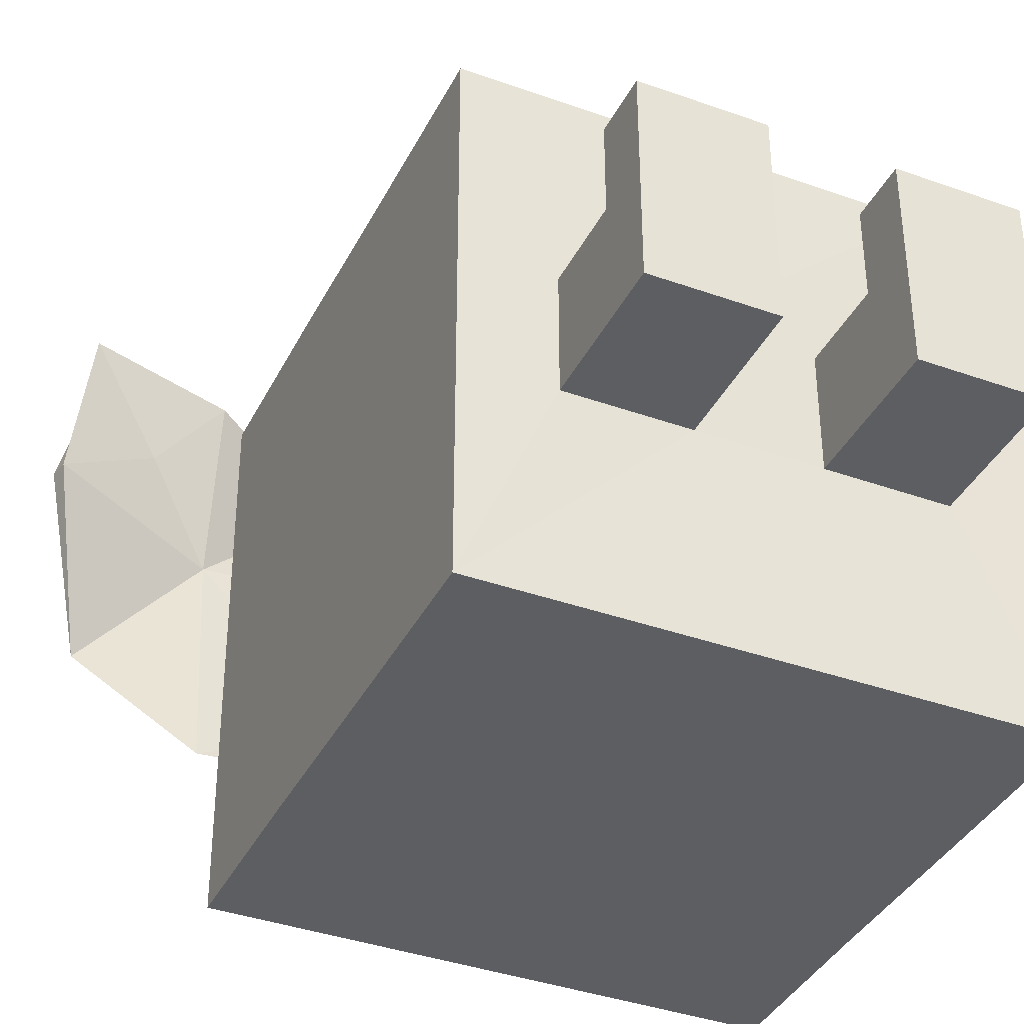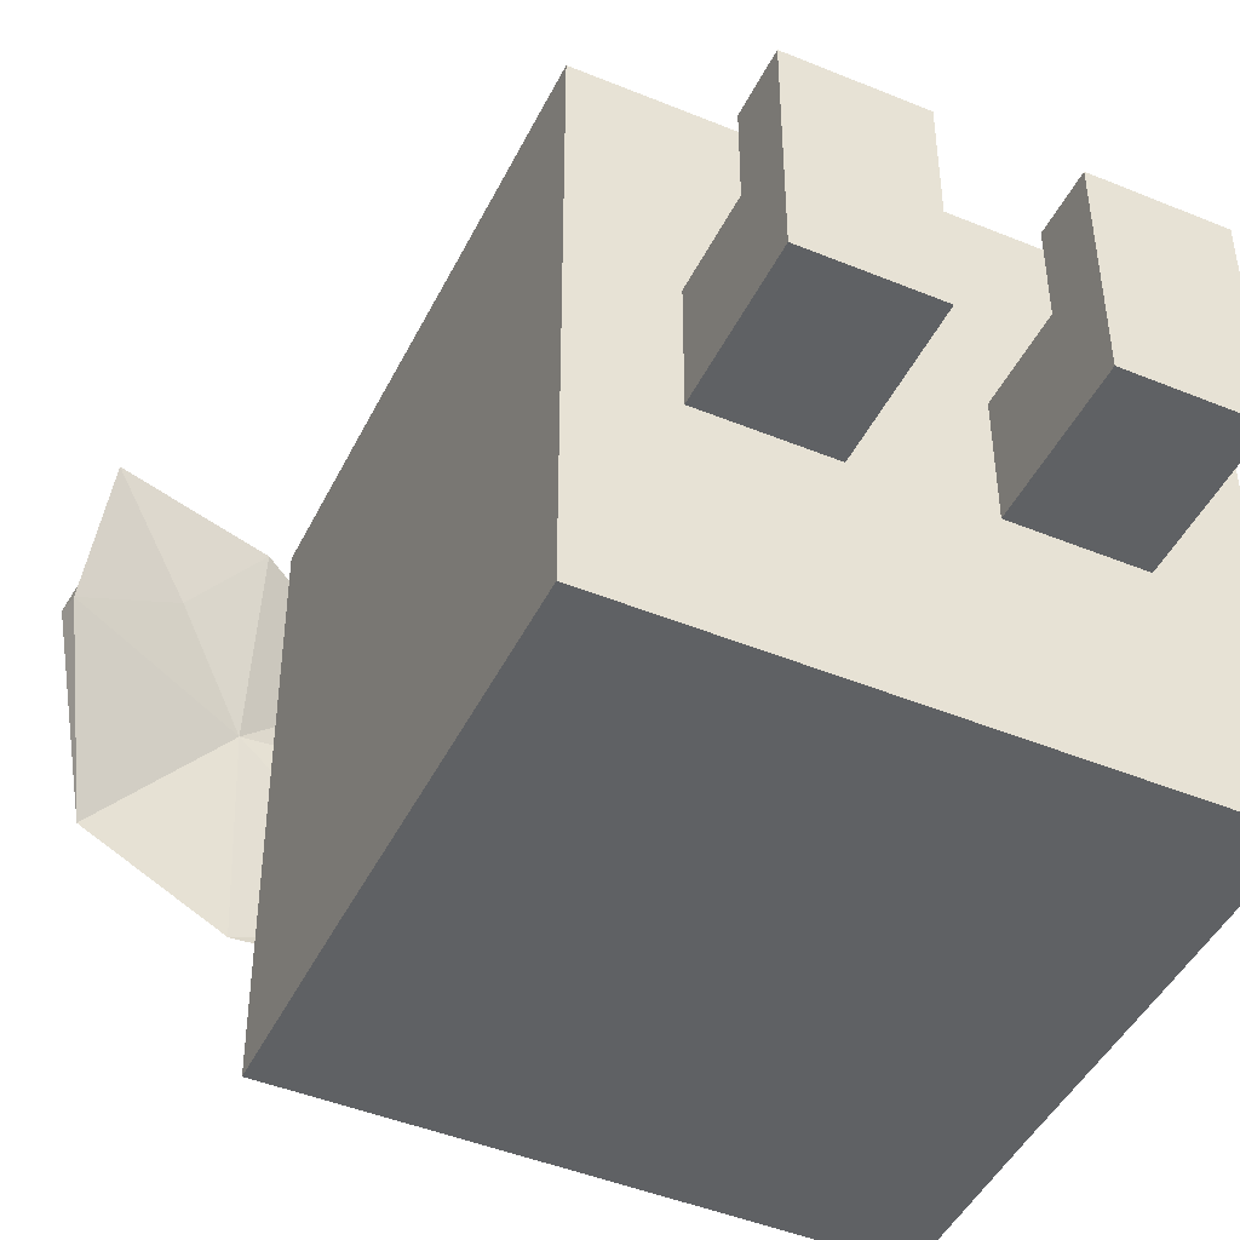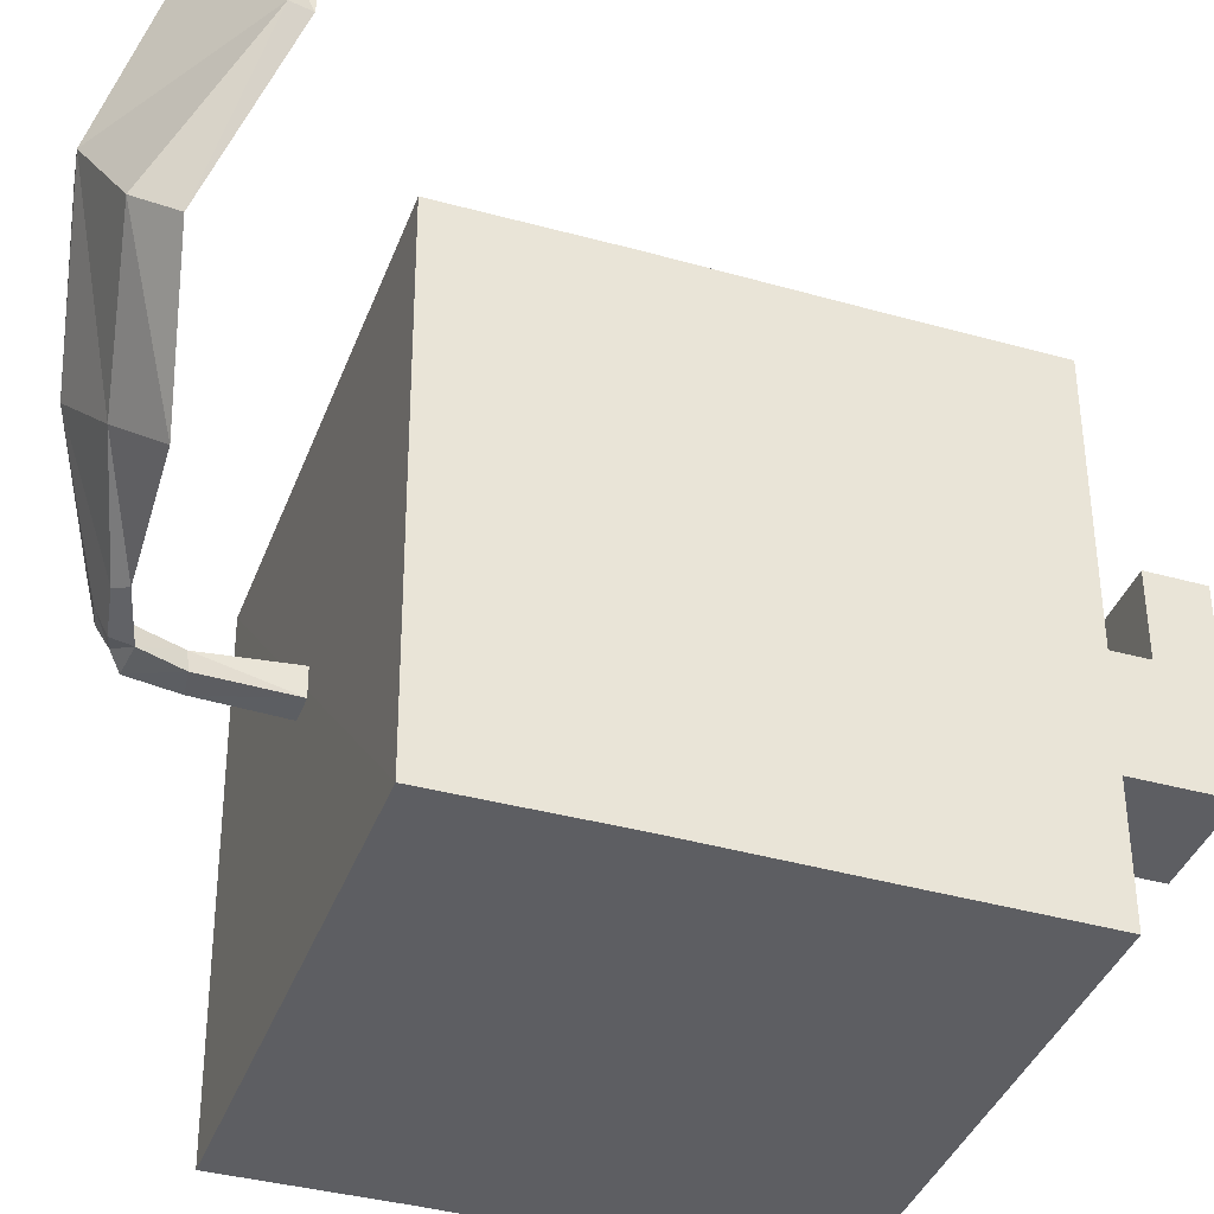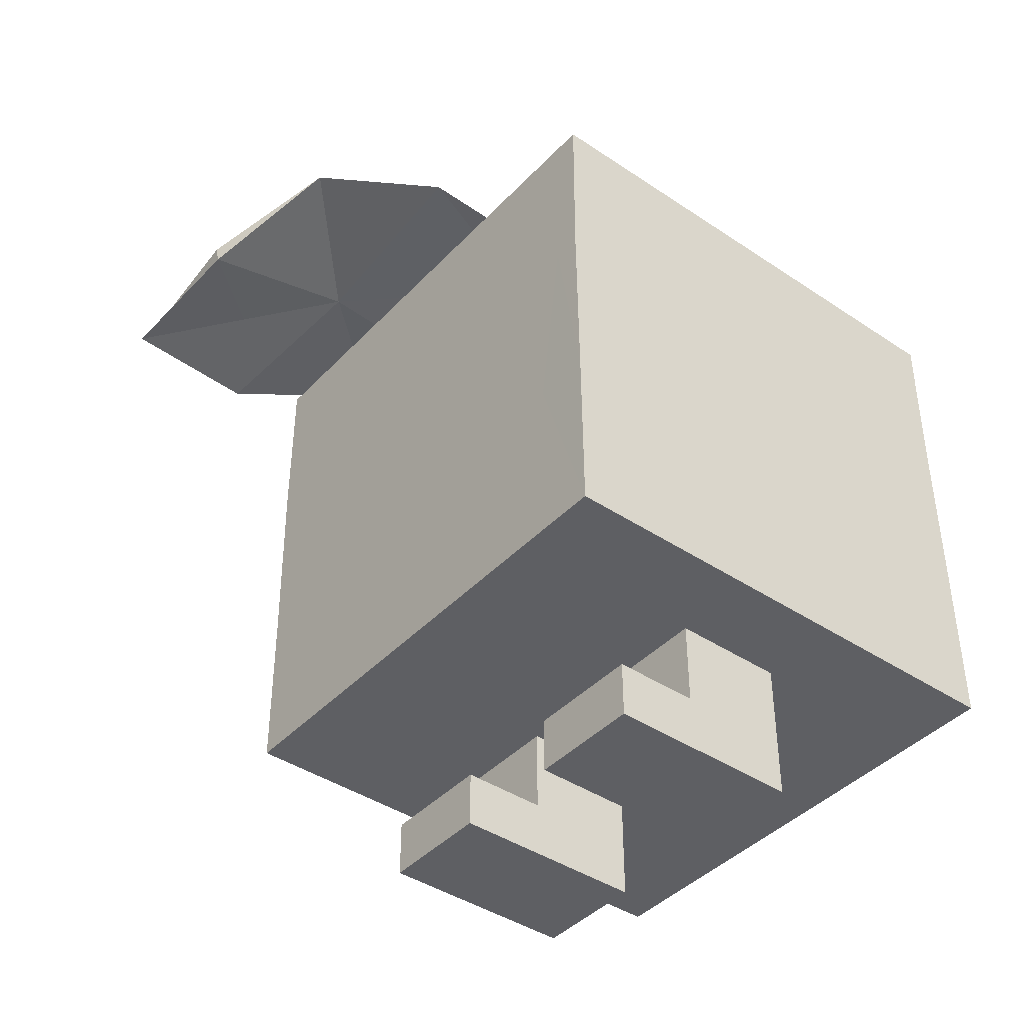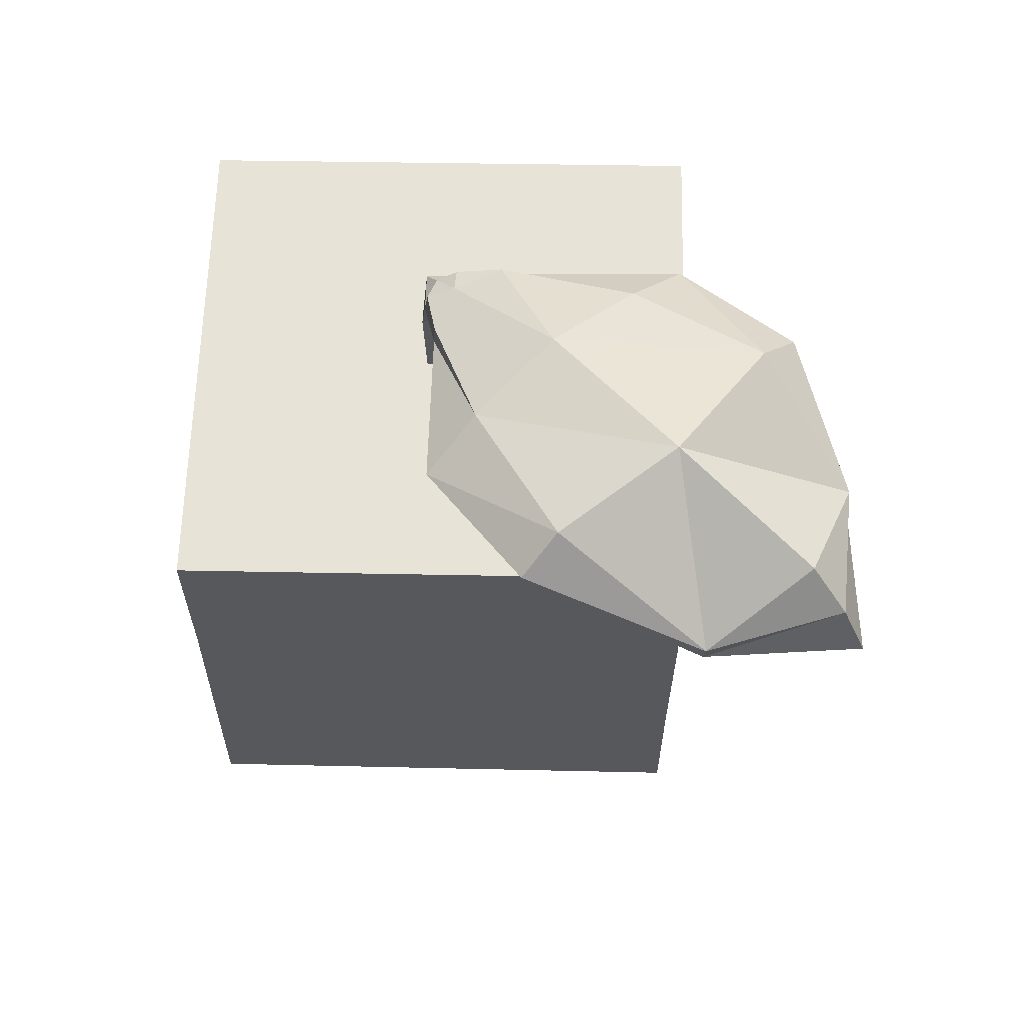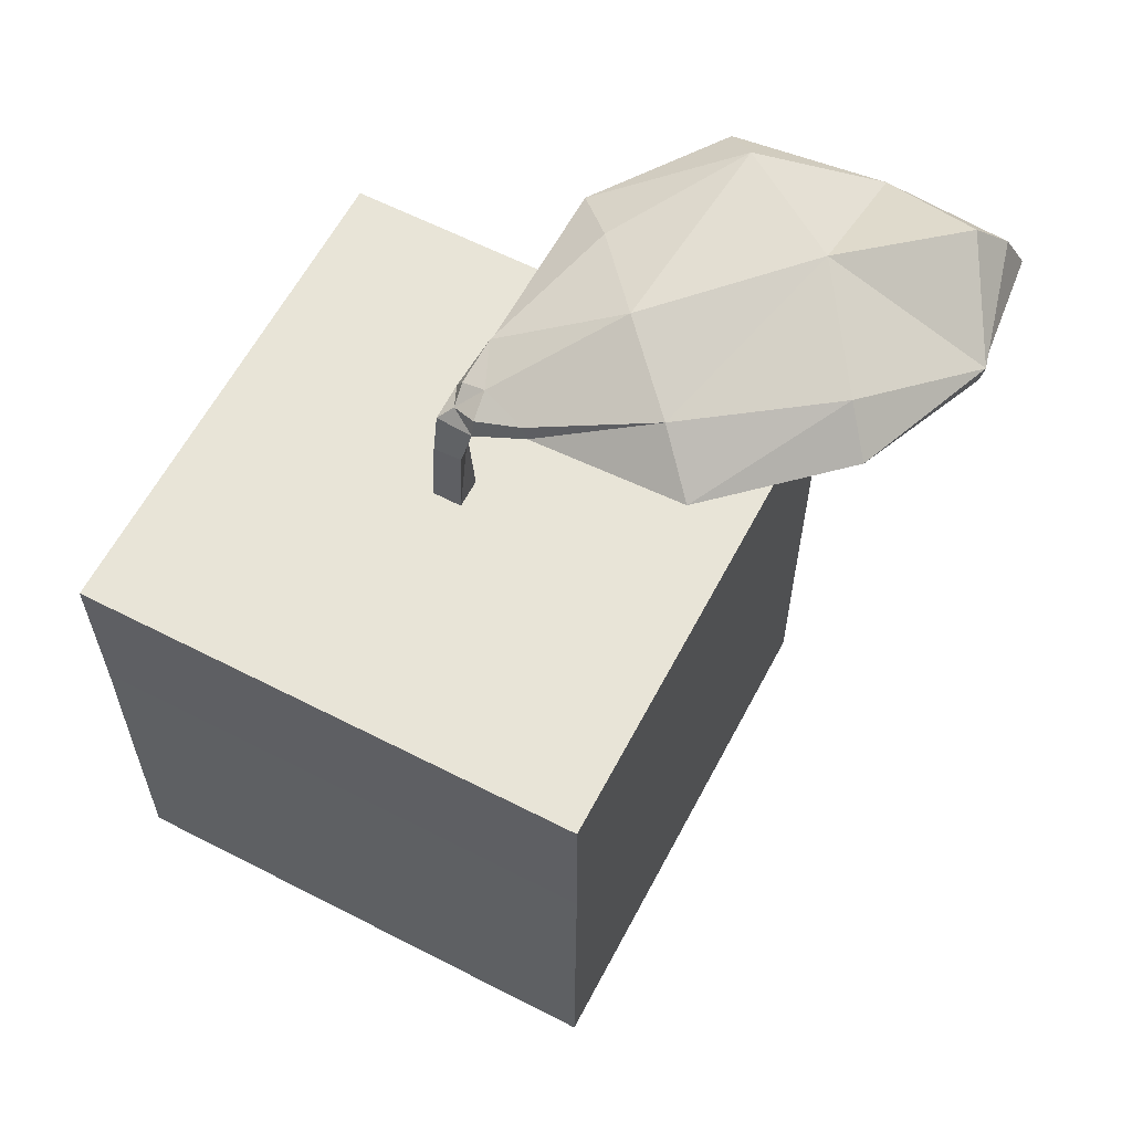
<metadata>
{"format":"obj","ext":"obj","renderer":"f3d","projection":"perspective","resolution":1024,"background":"white","views":[{"elev":-38.2,"azim":-24.4,"up":"+Z"},{"elev":-45.8,"azim":-25.2,"up":"+Z"},{"elev":-38.6,"azim":-109.3,"up":"+Z"},{"elev":-41.7,"azim":51.2,"up":"+Y"},{"elev":61.4,"azim":-88.7,"up":"+Y"},{"elev":60.8,"azim":-152.3,"up":"+Y"}]}
</metadata>
<code>
o Player_Cube.001
v -0.3935 0.2189 0.3945
v -0.3935 1.008 0.397
v -0.3935 0.2188 -0.3921
v -0.3935 1.002 -0.3891
v 0.3935 0.2181 0.3941
v 0.3935 1.009 0.3973
v 0.3935 0.2181 -0.3919
v 0.3935 1.002 -0.3897
v 0.2623 0.2186 0.3942
v -0.2623 0.2186 0.08743
v 0.2623 0.2186 0.08743
v -0.08743 0.2186 0.08743
v 0.08743 0.2186 0.08743
v -0.3935 0.2187 -0.0871
v -0.2623 0.2186 -0.08743
v 0.2623 0.2186 -0.08743
v -0.08743 0.2186 -0.08743
v 0.08743 0.2186 -0.08743
v -0.2623 -3e-06 -0.08743
v 0.2623 -3e-06 -0.08743
v -0.08743 -3e-06 -0.08743
v 0.08743 -3e-06 -0.08743
v -0.2623 0.08743 0.08743
v -0.08743 0.08743 0.08743
v 0.2623 0.08743 0.08743
v 0.08743 0.08743 0.08743
v -0.08743 -3e-06 0.2186
v -0.2623 -3e-06 0.2186
v 0.2623 -3e-06 0.2186
v 0.08743 -3e-06 0.2186
v 0.2623 0.08743 0.2186
v 0.08743 0.08743 0.2186
v -0.08743 0.08743 0.2186
v -0.2623 0.08743 0.2186
v 0.03233 1.005 0.02707
v 0.00391 1.244 0.03355
v -0.01233 1.005 0.02668
v -0.03231 1.254 0.03139
v 0.03233 1.004 -0.01765
v 0.000243 1.226 0.003002
v -0.01233 1.004 -0.01798
v -0.03687 1.235 -0.009807
v 0.01766 1.217 0.04119
v -0.03108 1.217 0.02087
v -0.03589 1.204 -0.01461
v 0.0193 1.209 -0.01359
v -0.36 1.211 0.6122
v -0.3655 1.241 0.6144
v -0.5587 1.239 0.6
v -0.612 1.215 0.4046
v -0.5795 1.165 0.6333
v -0.6066 1.184 0.4031
v -0.01039 1.142 0.01496
v -0.02058 1.141 -0.02144
v 0.0236 1.135 -0.02041
v 0.02489 1.15 0.02155
v -0.007594 1.267 0.3725
v -0.3553 1.272 0.3475
v -0.3771 1.38 0.3592
v -0.07494 1.311 0.3002
v -0.3516 1.243 0.001855
v -0.2827 1.299 0.07168
v -0.155 1.31 0.5348
v -0.5225 1.302 0.5505
v -0.4935 1.339 0.1929
v -0.4618 1.218 0.4876
v -0.2052 1.358 0.4855
v -0.5379 1.285 0.1433
v -0.1023 1.254 0.1042
v -0.002313 1.262 0.1022
v -0.1123 1.228 0.003043
v 0.00202 1.244 0.1137
v -0.1739 1.336 0.1824
v -0.1033 1.248 0.004335
v -0.3935 0.7471 -0.3876
v -0.3935 0.7517 0.3982
v 0.3935 0.7514 0.3989
v -0.3935 0.7479 -0.2875
v 0.3935 0.7462 -0.3883
v 0.3508 0.7515 0.3988
v -0.3935 0.484 -0.3902
v 0.3065 0.4838 0.3956
v -0.3935 0.4847 0.3953
v 0.3935 0.4826 0.396
v -0.3935 0.4856 -0.1863
v 0.3935 0.4827 -0.3906
f 4 75 78
f 7 18 17
f 25 29 20
f 34 24 23
f 8 75 4
f 28 21 27
f 39 37 41
f 16 25 20
f 12 9 1
f 23 12 10
f 8 77 79
f 26 11 13
f 4 6 8
f 26 18 22
f 5 82 9
f 24 27 21
f 18 12 17
f 30 20 29
f 30 31 32
f 28 33 34
f 21 15 17
f 11 9 13
f 66 47 51
f 45 40 46
f 40 43 46
f 32 25 26
f 53 45 54
f 71 62 74
f 35 53 37
f 43 53 56
f 42 71 74
f 46 56 55
f 47 49 51
f 47 58 63
f 64 50 49
f 68 50 65
f 63 48 47
f 23 15 19
f 38 40 42
f 61 65 62
f 41 55 39
f 72 60 57
f 73 67 60
f 69 61 71
f 58 61 69
f 73 60 70
f 62 59 73
f 57 67 63
f 57 58 69
f 59 48 67
f 50 59 65
f 2 78 76
f 38 70 36
f 58 52 68
f 44 71 45
f 38 74 73
f 43 70 72
f 44 72 69
f 69 72 57
f 66 51 52
f 54 46 55
f 14 3 15
f 3 7 17
f 15 3 17
f 7 5 11
f 49 52 51
f 11 16 7
f 2 80 6
f 7 16 18
f 17 24 21
f 25 31 29
f 22 30 26
f 30 32 26
f 10 12 1
f 12 13 9
f 1 14 10
f 14 15 10
f 19 28 23
f 28 34 23
f 55 35 39
f 24 33 27
f 53 41 37
f 64 49 48
f 45 42 40
f 40 36 43
f 68 52 50
f 63 67 48
f 73 74 62
f 38 73 70
f 44 69 71
f 38 42 74
f 20 18 16
f 76 82 80
f 79 84 86
f 76 85 83
f 80 77 6
f 79 81 75
f 78 81 85
f 83 14 1
f 83 9 82
f 84 80 82
f 86 3 81
f 86 5 7
f 85 3 14
f 34 33 24
f 8 79 75
f 28 19 21
f 39 35 37
f 16 11 25
f 23 24 12
f 8 6 77
f 26 25 11
f 4 2 6
f 26 13 18
f 5 84 82
f 18 13 12
f 30 22 20
f 30 29 31
f 28 27 33
f 21 19 15
f 11 5 9
f 32 31 25
f 53 44 45
f 71 61 62
f 35 56 53
f 43 44 53
f 42 45 71
f 46 43 56
f 47 48 49
f 47 66 58
f 23 10 15
f 38 36 40
f 61 68 65
f 41 54 55
f 72 70 60
f 73 59 67
f 58 68 61
f 62 65 59
f 57 60 67
f 57 63 58
f 59 64 48
f 50 64 59
f 2 4 78
f 58 66 52
f 43 36 70
f 44 43 72
f 54 45 46
f 49 50 52
f 2 76 80
f 17 12 24
f 55 56 35
f 53 54 41
f 20 22 18
f 76 83 82
f 79 77 84
f 76 78 85
f 79 86 81
f 78 75 81
f 83 85 14
f 83 1 9
f 84 77 80
f 86 7 3
f 86 84 5
f 85 81 3

</code>
